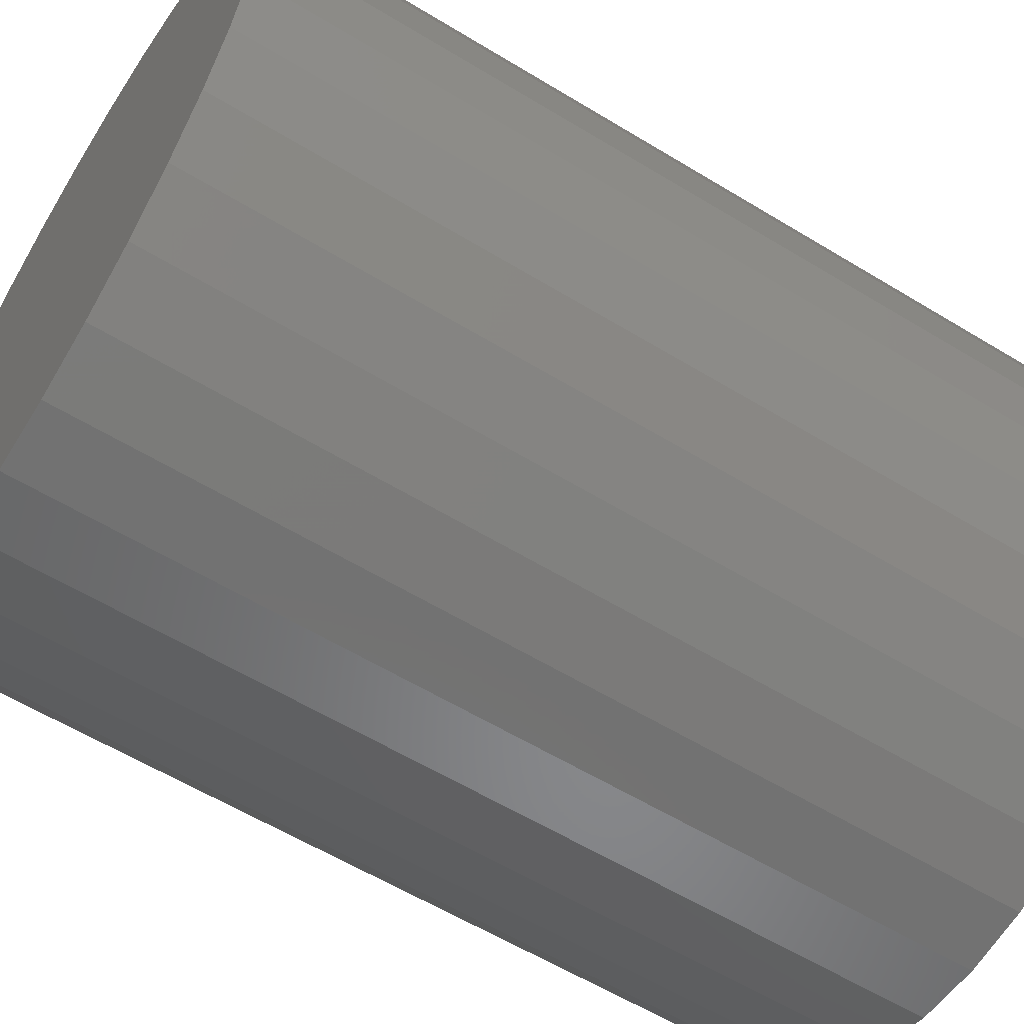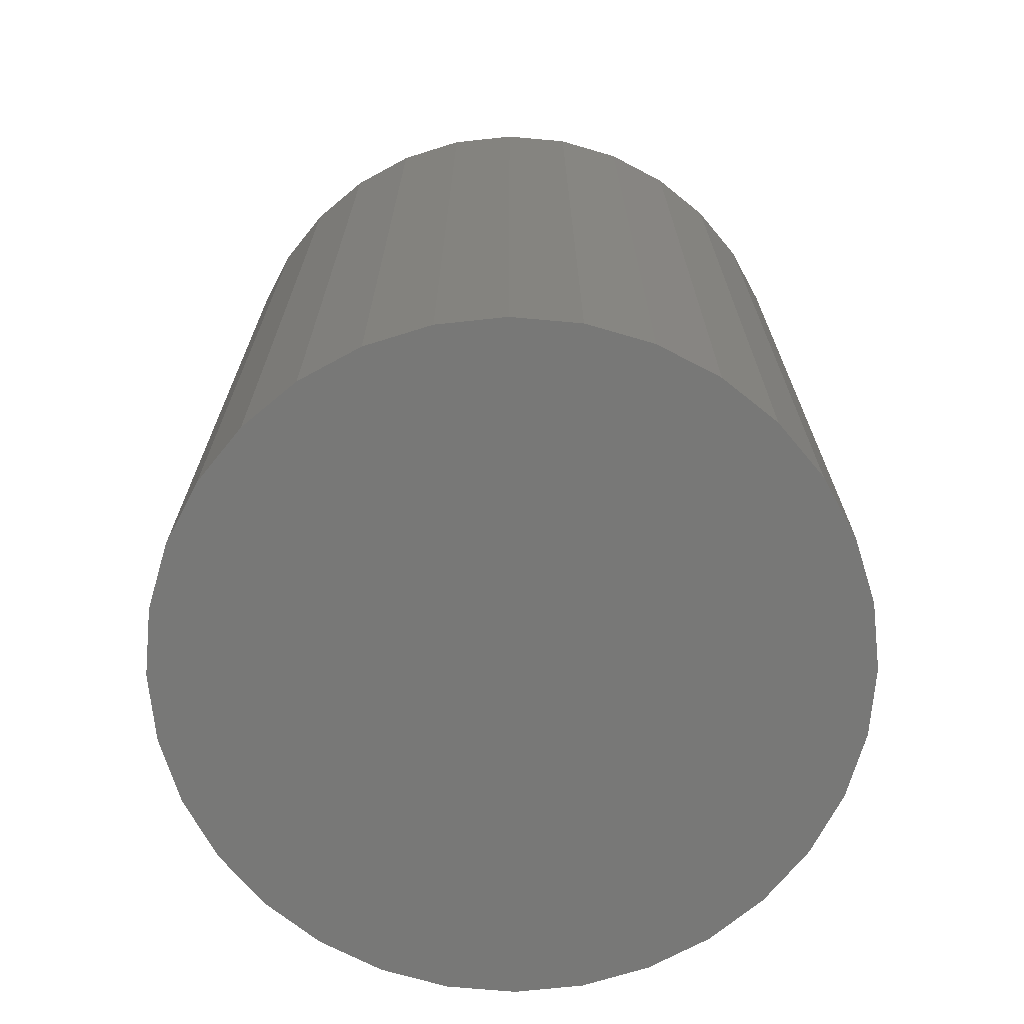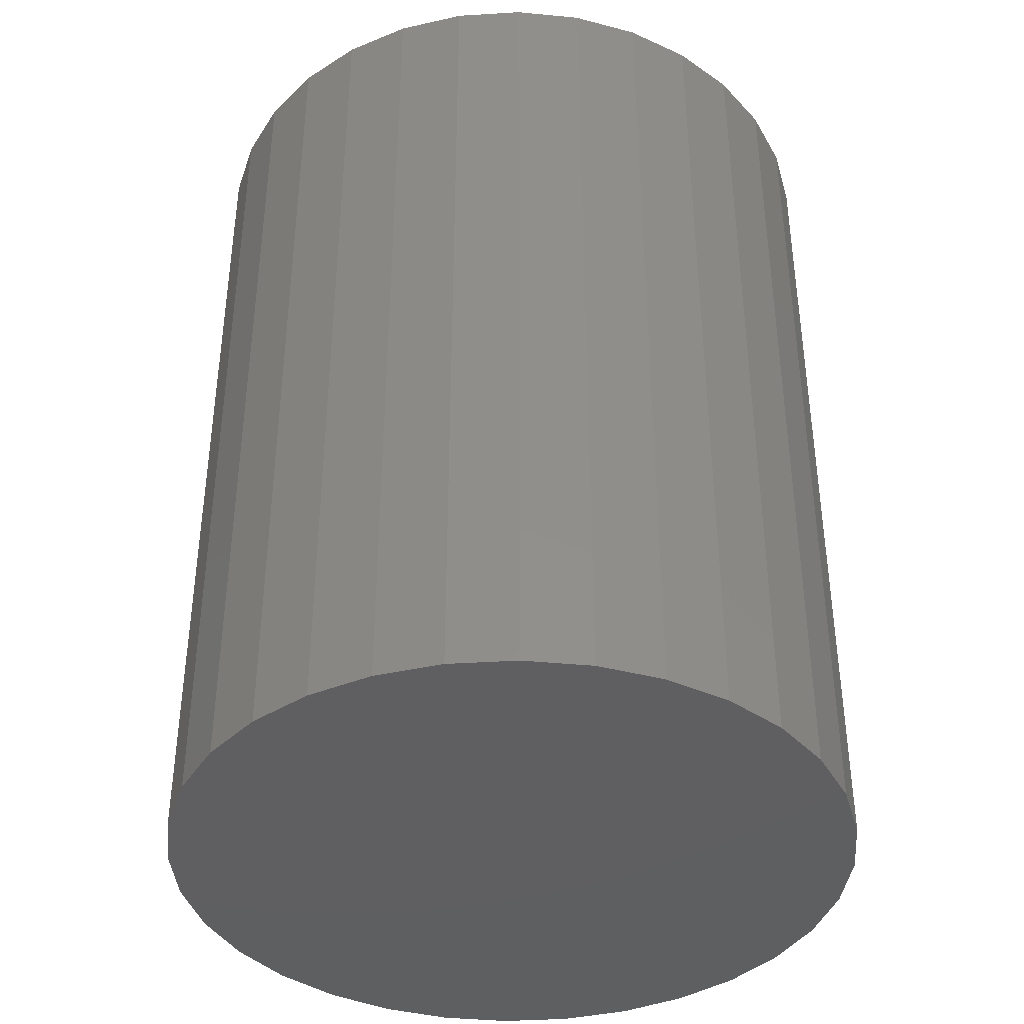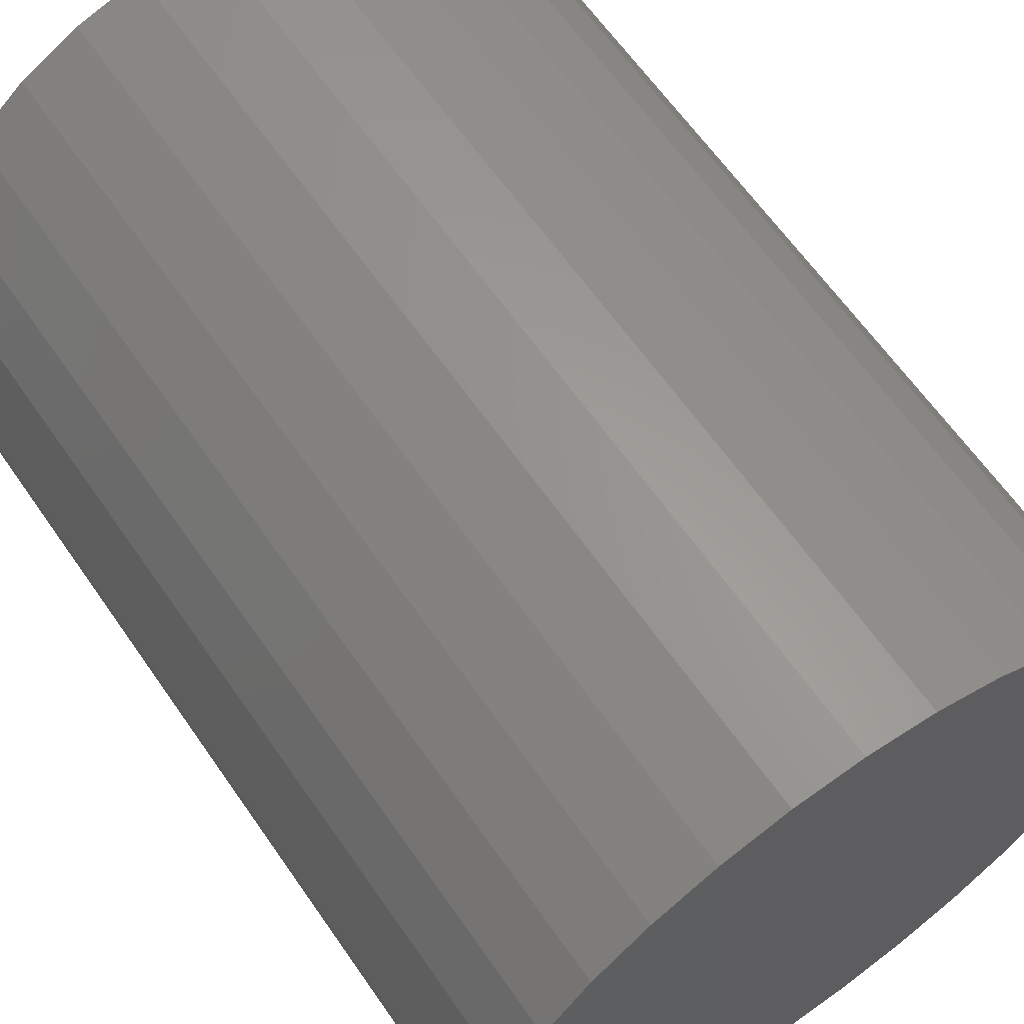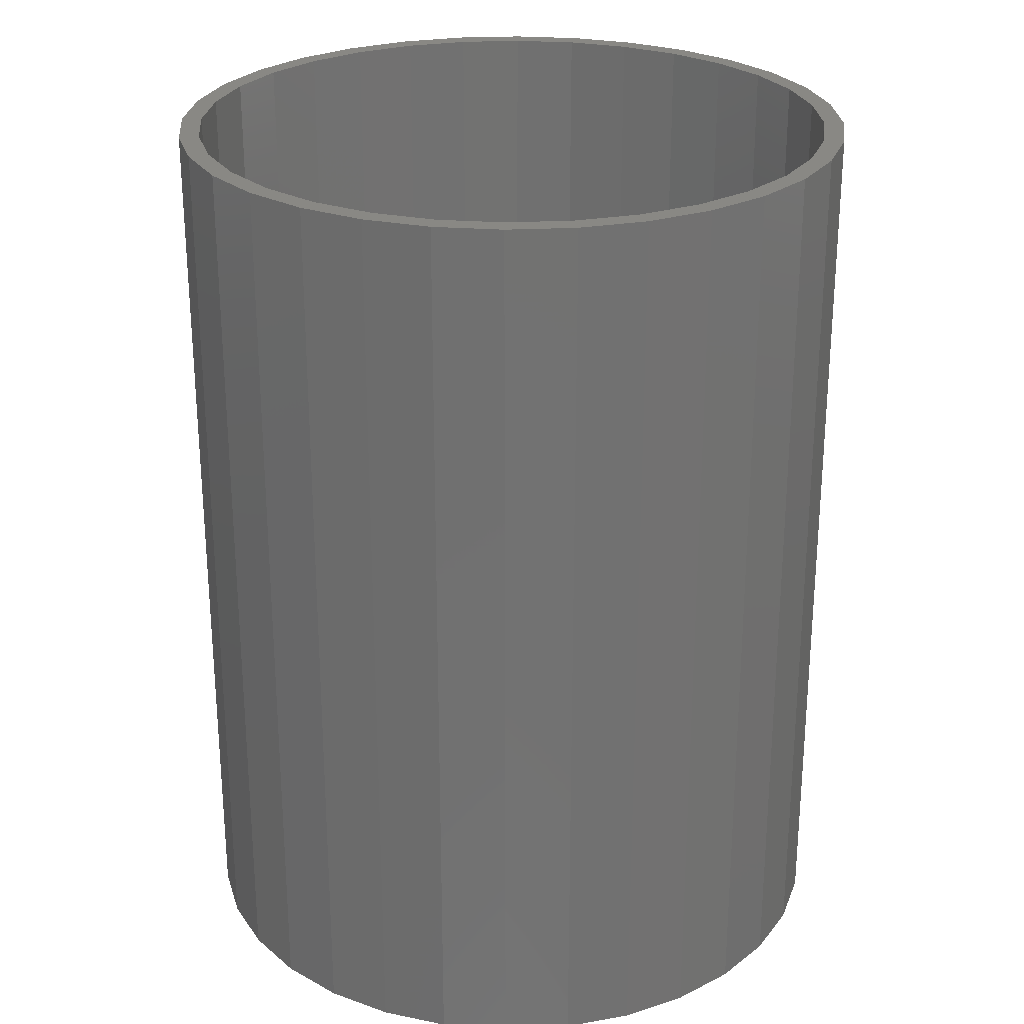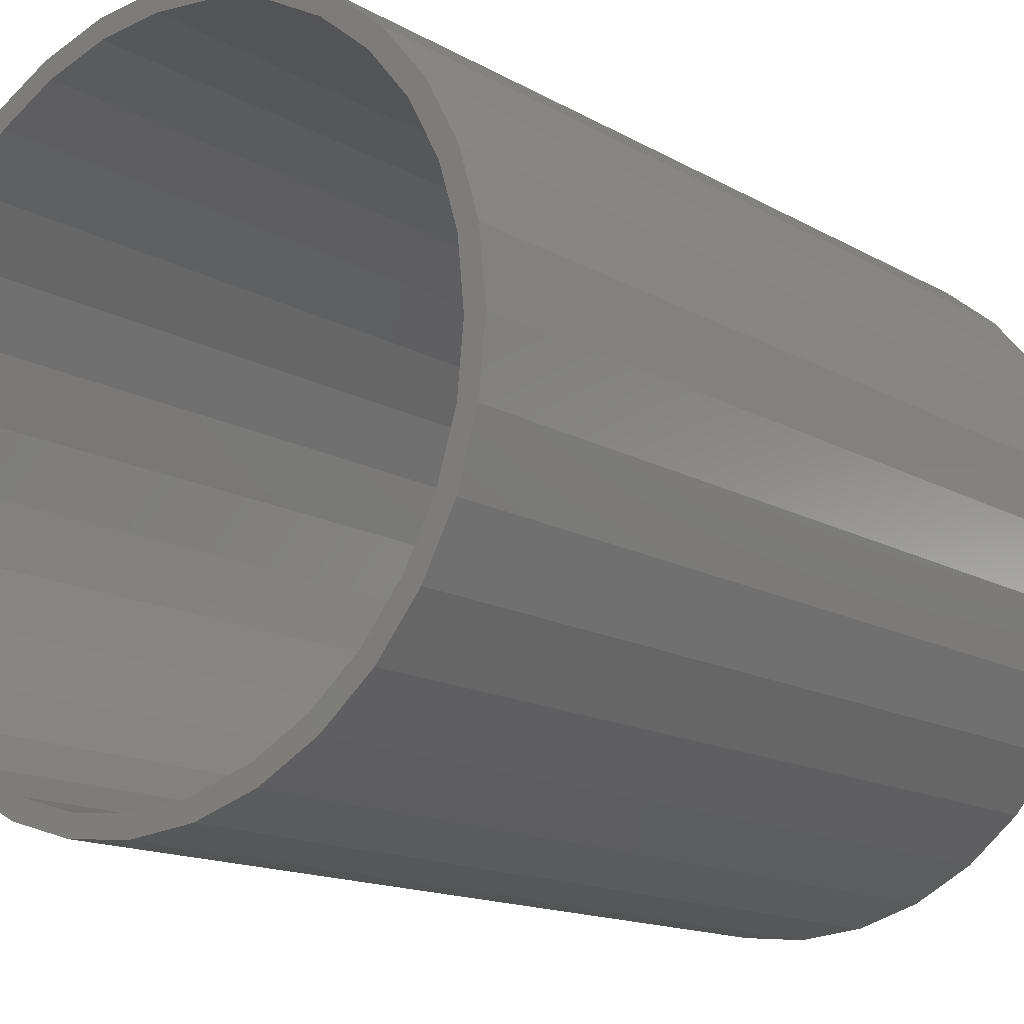
<metadata>
{"format":"stl","ext":"stl","renderer":"f3d","projection":"perspective","resolution":1024,"background":"white","views":[{"elev":-59.2,"azim":57.9,"up":"+Z"},{"elev":-70.6,"azim":158.0,"up":"+Y"},{"elev":-39.5,"azim":-113.7,"up":"+Y"},{"elev":63.3,"azim":-34.7,"up":"+Z"},{"elev":26.2,"azim":-167.6,"up":"+Y"},{"elev":-14.5,"azim":-141.0,"up":"+Z"}]}
</metadata>
<code>
# stl→obj: 128 verts, 252 faces
v -0.1625 6.132e-17 0.6364
v -0.1365 6.291e-17 0.639
v -0.1365 6.247e-17 0.6312
v -0.1875 5.951e-17 0.6288
v -0.161 6.098e-17 0.6288
v -0.1845 5.928e-17 0.6216
v -0.2105 5.755e-17 0.6165
v -0.2062 5.743e-17 0.61
v -0.2307 5.551e-17 0.6
v -0.2252 5.551e-17 0.5944
v -0.2473 5.347e-17 0.5798
v -0.2408 5.359e-17 0.5754
v -0.2596 5.151e-17 0.5567
v -0.2524 5.174e-17 0.5537
v -0.2672 4.97e-17 0.5317
v -0.2595 5.004e-17 0.5302
v -0.2672 4.682e-17 0.4798
v -0.2595 4.733e-17 0.4813
v -0.2524 4.642e-17 0.4578
v -0.2596 4.585e-17 0.4548
v -0.2408 4.585e-17 0.4361
v -0.2473 4.525e-17 0.4317
v -0.2252 4.567e-17 0.4171
v -0.2307 4.505e-17 0.4116
v -0.2062 4.585e-17 0.4015
v -0.2105 4.525e-17 0.395
v -0.1845 4.642e-17 0.3899
v -0.1875 4.585e-17 0.3827
v -0.161 4.733e-17 0.3828
v -0.1365 4.855e-17 0.3803
v -0.1625 4.682e-17 0.3751
v -0.1365 4.812e-17 0.3725
v -0.1105 6.421e-17 0.6364
v -0.112 6.37e-17 0.6288
v -0.08553 6.517e-17 0.6288
v -0.08852 6.461e-17 0.6216
v -0.0625 6.577e-17 0.6165
v -0.06684 6.517e-17 0.61
v -0.04231 6.597e-17 0.6
v -0.04783 6.536e-17 0.5944
v -0.02574 6.577e-17 0.5798
v -0.03224 6.517e-17 0.5754
v -0.01343 6.517e-17 0.5567
v -0.02065 6.461e-17 0.5537
v -0.005849 6.421e-17 0.5317
v -0.01351 6.37e-17 0.5302
v -0.0111 6.247e-17 0.5058
v -0.02065 5.928e-17 0.4578
v -0.01351 6.098e-17 0.4813
v -0.005849 6.132e-17 0.4798
v -0.01343 5.951e-17 0.4548
v -0.03224 5.743e-17 0.4361
v -0.02574 5.755e-17 0.4317
v -0.04783 5.551e-17 0.4171
v -0.04231 5.551e-17 0.4116
v -0.06684 5.359e-17 0.4015
v -0.0625 5.347e-17 0.395
v -0.08852 5.174e-17 0.3899
v -0.08553 5.151e-17 0.3827
v -0.112 5.004e-17 0.3828
v -0.1105 4.97e-17 0.3751
v -0.003289 6.291e-17 0.5058
v -0.2697 4.812e-17 0.5058
v -0.2619 4.855e-17 0.5058
v -0.112 -0.3438 0.3828
v -0.08852 -0.3438 0.3899
v -0.06684 -0.3438 0.4015
v -0.04783 -0.3438 0.4171
v -0.03224 -0.3438 0.4361
v -0.02065 -0.3438 0.4578
v -0.01351 -0.3438 0.4813
v -0.0111 -0.3438 0.5058
v -0.1365 -0.3438 0.3803
v -0.161 -0.3438 0.3828
v -0.1845 -0.3438 0.3899
v -0.2062 -0.3438 0.4015
v -0.2252 -0.3438 0.4171
v -0.2408 -0.3438 0.4361
v -0.2524 -0.3438 0.4578
v -0.2595 -0.3438 0.4813
v -0.2619 -0.3438 0.5058
v -0.161 -0.3438 0.6288
v -0.1845 -0.3438 0.6216
v -0.2062 -0.3438 0.61
v -0.2252 -0.3438 0.5944
v -0.2408 -0.3438 0.5754
v -0.2524 -0.3438 0.5537
v -0.2595 -0.3438 0.5302
v -0.1365 -0.3438 0.6312
v -0.112 -0.3438 0.6288
v -0.08852 -0.3438 0.6216
v -0.06684 -0.3438 0.61
v -0.04783 -0.3438 0.5944
v -0.03224 -0.3438 0.5754
v -0.02065 -0.3438 0.5537
v -0.01351 -0.3438 0.5302
v -0.1625 -0.3516 0.6364
v -0.1105 -0.3516 0.6364
v -0.1365 -0.3516 0.639
v -0.1875 -0.3516 0.6288
v -0.08553 -0.3516 0.6288
v -0.2105 -0.3516 0.6165
v -0.0625 -0.3516 0.6165
v -0.0625 -0.3516 0.395
v -0.1875 -0.3516 0.3827
v -0.08553 -0.3516 0.3827
v -0.1625 -0.3516 0.3751
v -0.1105 -0.3516 0.3751
v -0.1365 -0.3516 0.3725
v -0.04231 -0.3516 0.6
v -0.2307 -0.3516 0.6
v -0.02574 -0.3516 0.5798
v -0.2473 -0.3516 0.5798
v -0.01343 -0.3516 0.5567
v -0.2596 -0.3516 0.5567
v -0.005849 -0.3516 0.5317
v -0.2672 -0.3516 0.5317
v -0.003289 -0.3516 0.5058
v -0.2697 -0.3516 0.5058
v -0.005849 -0.3516 0.4798
v -0.2672 -0.3516 0.4798
v -0.01343 -0.3516 0.4548
v -0.2596 -0.3516 0.4548
v -0.02574 -0.3516 0.4317
v -0.2473 -0.3516 0.4317
v -0.04231 -0.3516 0.4116
v -0.2307 -0.3516 0.4116
v -0.2105 -0.3516 0.395
f 1 2 3
f 3 4 1
f 5 4 3
f 4 5 6
f 6 7 4
f 7 6 8
f 8 9 7
f 10 9 8
f 11 9 10
f 12 11 10
f 13 11 12
f 14 13 12
f 15 13 14
f 16 15 14
f 17 18 19
f 19 20 17
f 20 19 21
f 21 22 20
f 22 21 23
f 23 24 22
f 24 23 25
f 25 26 24
f 27 26 25
f 28 26 27
f 29 28 27
f 28 29 30
f 30 31 28
f 32 31 30
f 3 2 33
f 34 3 33
f 35 34 33
f 36 34 35
f 37 36 35
f 38 36 37
f 39 38 37
f 39 40 38
f 40 39 41
f 41 42 40
f 42 41 43
f 43 44 42
f 44 43 45
f 45 46 44
f 46 45 47
f 48 49 50
f 51 48 50
f 52 48 51
f 53 52 51
f 54 52 53
f 55 54 53
f 56 54 55
f 57 56 55
f 57 58 56
f 58 57 59
f 60 58 59
f 30 60 59
f 61 30 59
f 61 32 30
f 62 50 49
f 62 49 47
f 62 47 45
f 63 15 16
f 63 16 64
f 63 64 18
f 63 18 17
f 30 65 60
f 60 65 66
f 60 66 58
f 58 66 67
f 58 67 56
f 56 67 68
f 56 68 54
f 54 68 69
f 54 69 52
f 52 69 70
f 52 70 48
f 48 70 71
f 48 71 49
f 49 71 72
f 49 72 47
f 65 30 73
f 73 30 29
f 73 29 74
f 74 29 27
f 74 27 75
f 75 27 25
f 75 25 76
f 76 25 23
f 76 23 77
f 77 23 21
f 77 21 78
f 78 21 19
f 78 19 79
f 79 19 18
f 79 18 80
f 80 18 64
f 80 64 81
f 3 82 5
f 5 82 83
f 5 83 6
f 6 83 84
f 6 84 8
f 8 84 85
f 8 85 10
f 10 85 86
f 10 86 12
f 12 86 87
f 12 87 14
f 14 87 88
f 14 88 16
f 16 88 81
f 16 81 64
f 82 3 89
f 89 3 34
f 89 34 90
f 90 34 36
f 90 36 91
f 91 36 38
f 91 38 92
f 92 38 40
f 92 40 93
f 93 40 42
f 93 42 94
f 94 42 44
f 94 44 95
f 95 44 46
f 95 46 96
f 96 46 47
f 96 47 72
f 89 90 82
f 83 82 90
f 91 83 90
f 84 83 91
f 92 84 91
f 66 75 67
f 74 75 66
f 65 74 66
f 73 74 65
f 75 76 67
f 67 76 77
f 67 77 68
f 68 77 78
f 68 78 69
f 69 78 79
f 69 79 70
f 70 79 80
f 70 80 71
f 71 80 81
f 71 81 72
f 72 81 88
f 72 88 96
f 96 88 87
f 96 87 95
f 95 87 86
f 95 86 94
f 94 86 85
f 94 85 93
f 93 85 84
f 93 84 92
f 97 98 99
f 98 97 100
f 98 100 101
f 101 100 102
f 101 102 103
f 104 105 106
f 106 105 107
f 106 107 108
f 108 107 109
f 103 102 110
f 110 102 111
f 110 111 112
f 112 111 113
f 112 113 114
f 114 113 115
f 114 115 116
f 116 115 117
f 116 117 118
f 118 117 119
f 118 119 120
f 120 119 121
f 120 121 122
f 122 121 123
f 122 123 124
f 124 123 125
f 124 125 126
f 126 125 127
f 126 127 104
f 104 127 128
f 104 128 105
f 62 118 50
f 50 118 120
f 50 120 51
f 51 120 122
f 51 122 53
f 53 122 124
f 53 124 55
f 55 124 126
f 55 126 57
f 57 126 104
f 57 104 59
f 59 104 106
f 59 106 61
f 61 106 108
f 61 108 32
f 32 108 109
f 32 109 31
f 31 109 107
f 31 107 28
f 28 107 105
f 28 105 26
f 26 105 128
f 26 128 24
f 24 128 127
f 24 127 22
f 22 127 125
f 22 125 20
f 20 125 123
f 20 123 17
f 17 123 121
f 17 121 63
f 63 121 119
f 63 119 15
f 15 119 117
f 15 117 13
f 13 117 115
f 13 115 11
f 11 115 113
f 11 113 9
f 9 113 111
f 9 111 7
f 7 111 102
f 7 102 4
f 4 102 100
f 4 100 1
f 1 100 97
f 1 97 2
f 2 97 99
f 2 99 33
f 33 99 98
f 33 98 35
f 35 98 101
f 35 101 37
f 37 101 103
f 37 103 39
f 39 103 110
f 39 110 41
f 41 110 112
f 41 112 43
f 43 112 114
f 43 114 45
f 45 114 116
f 45 116 62
f 62 116 118

</code>
